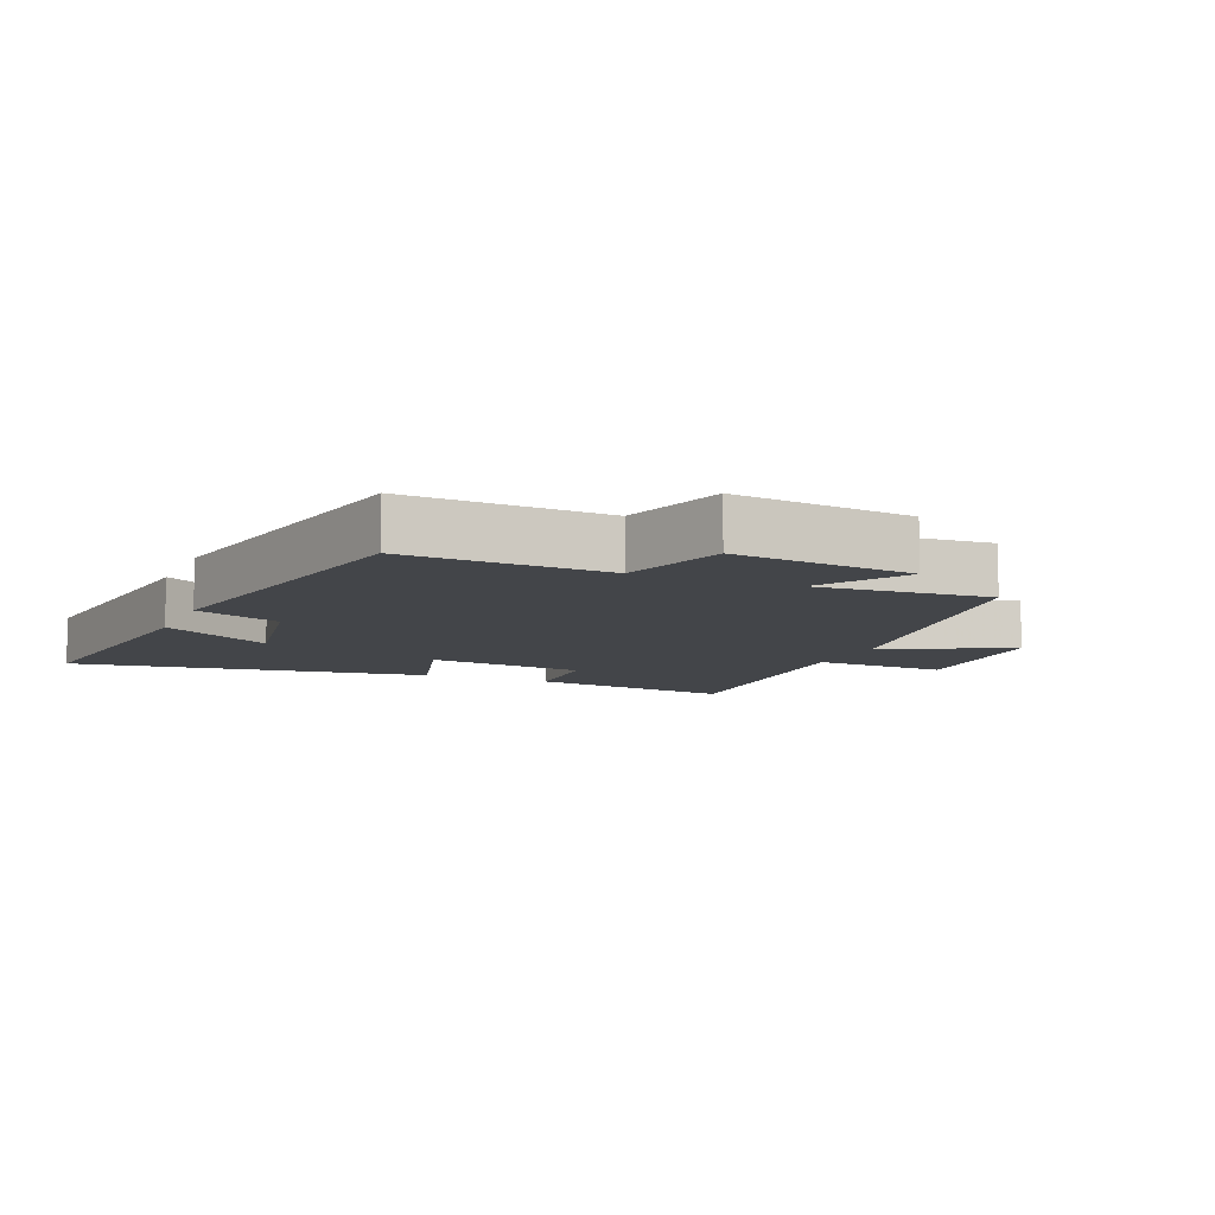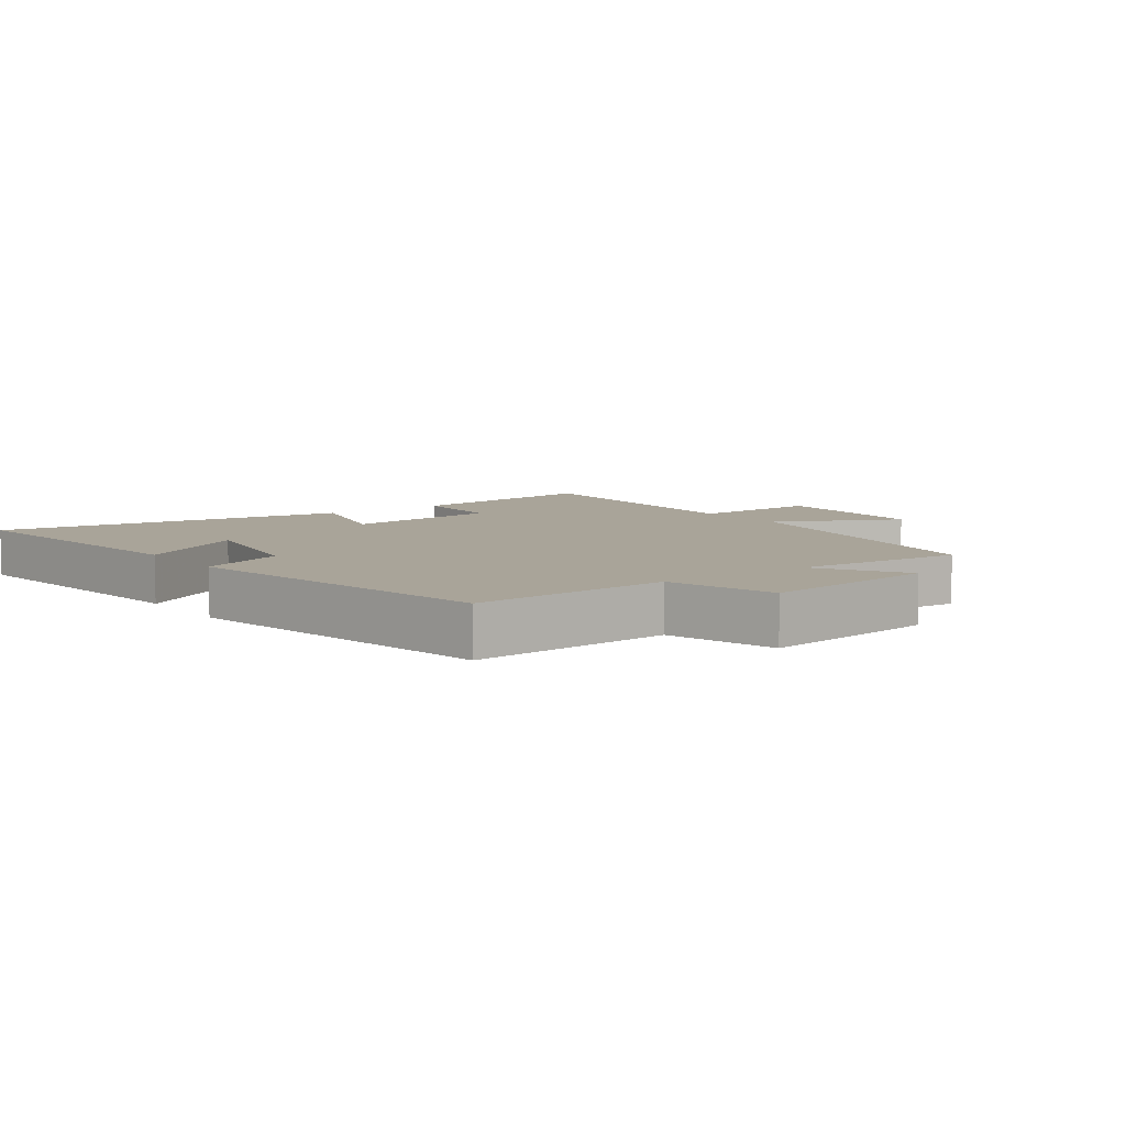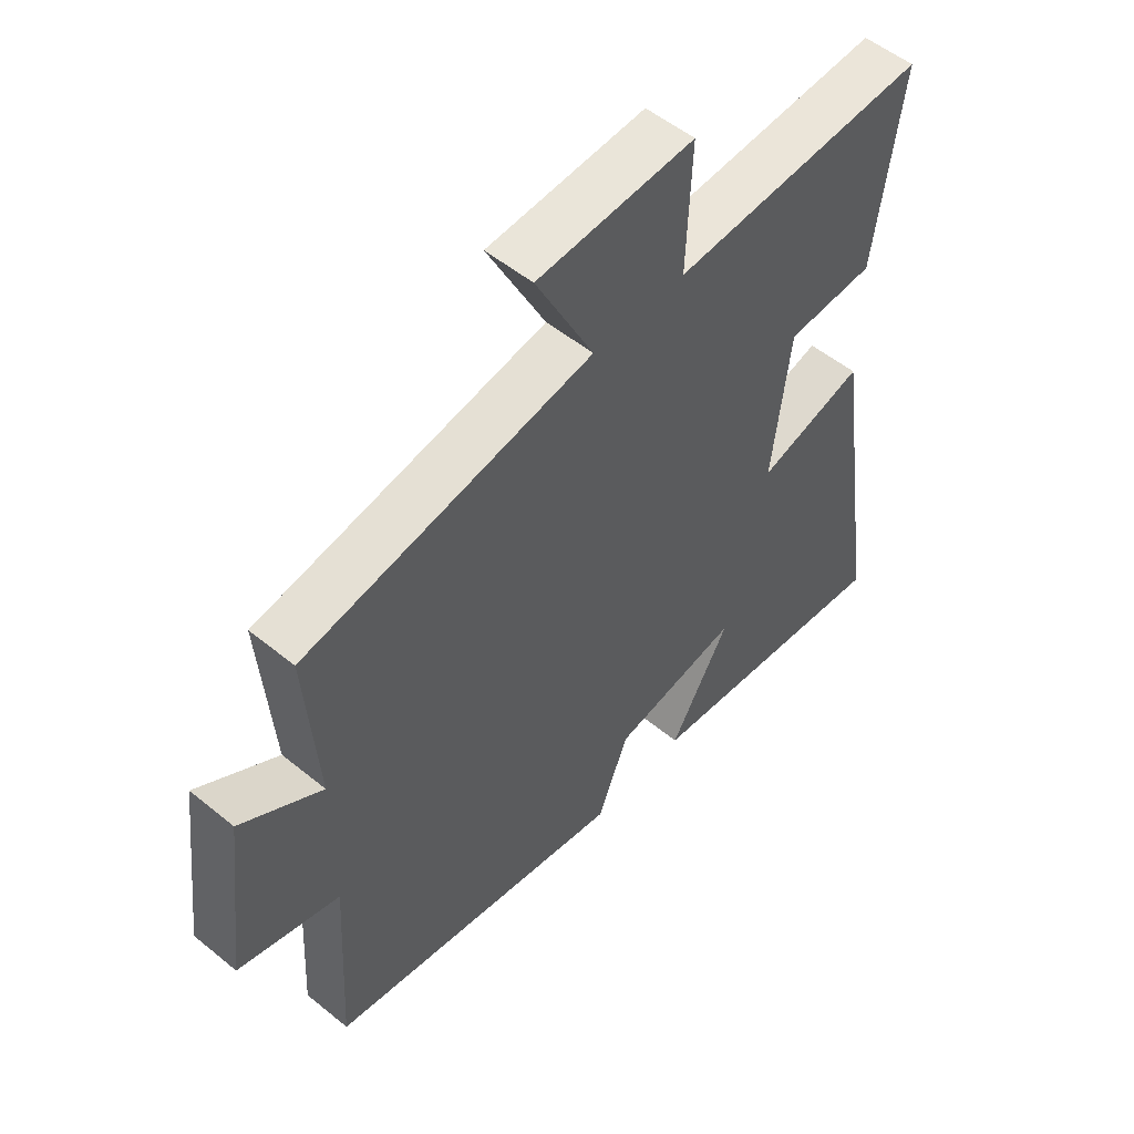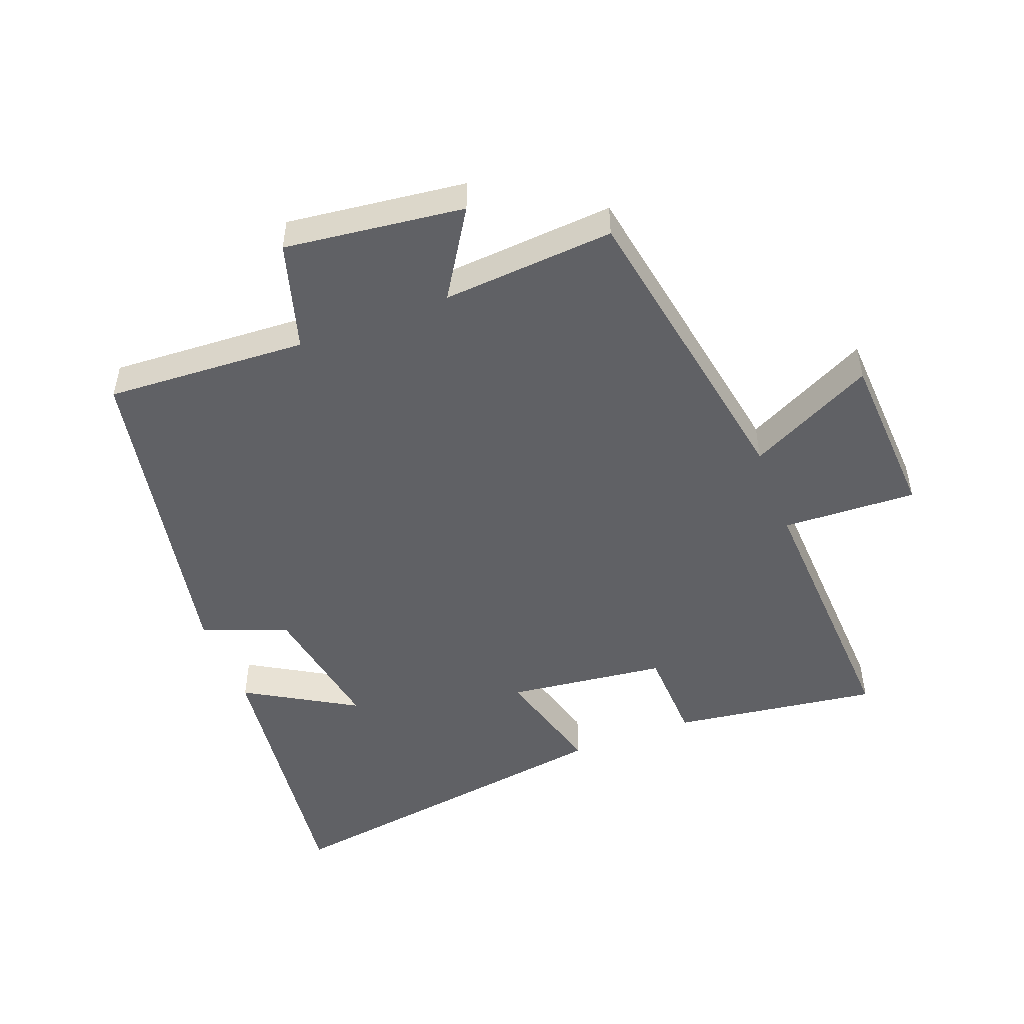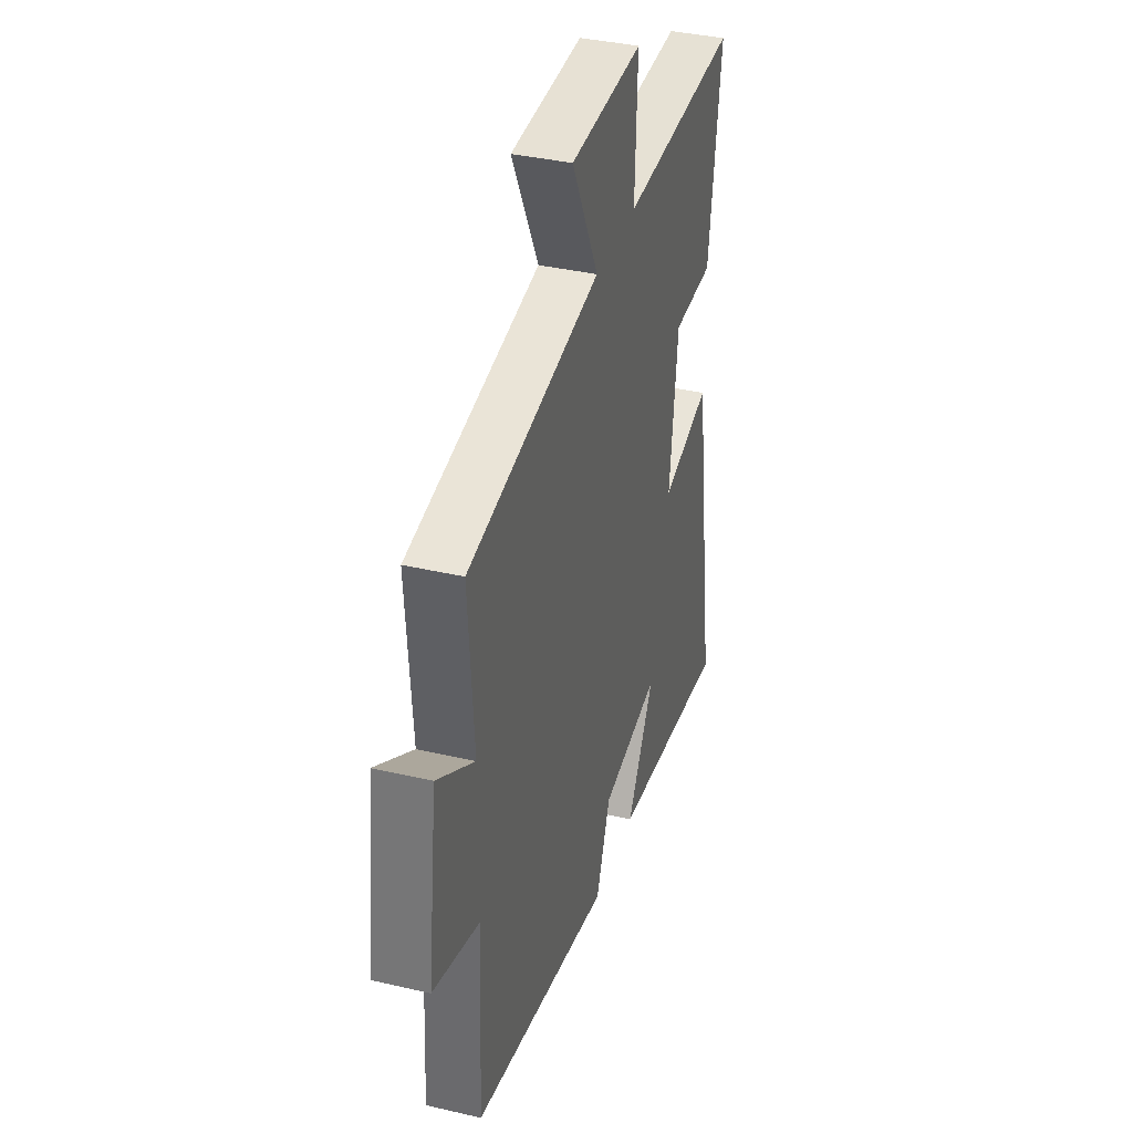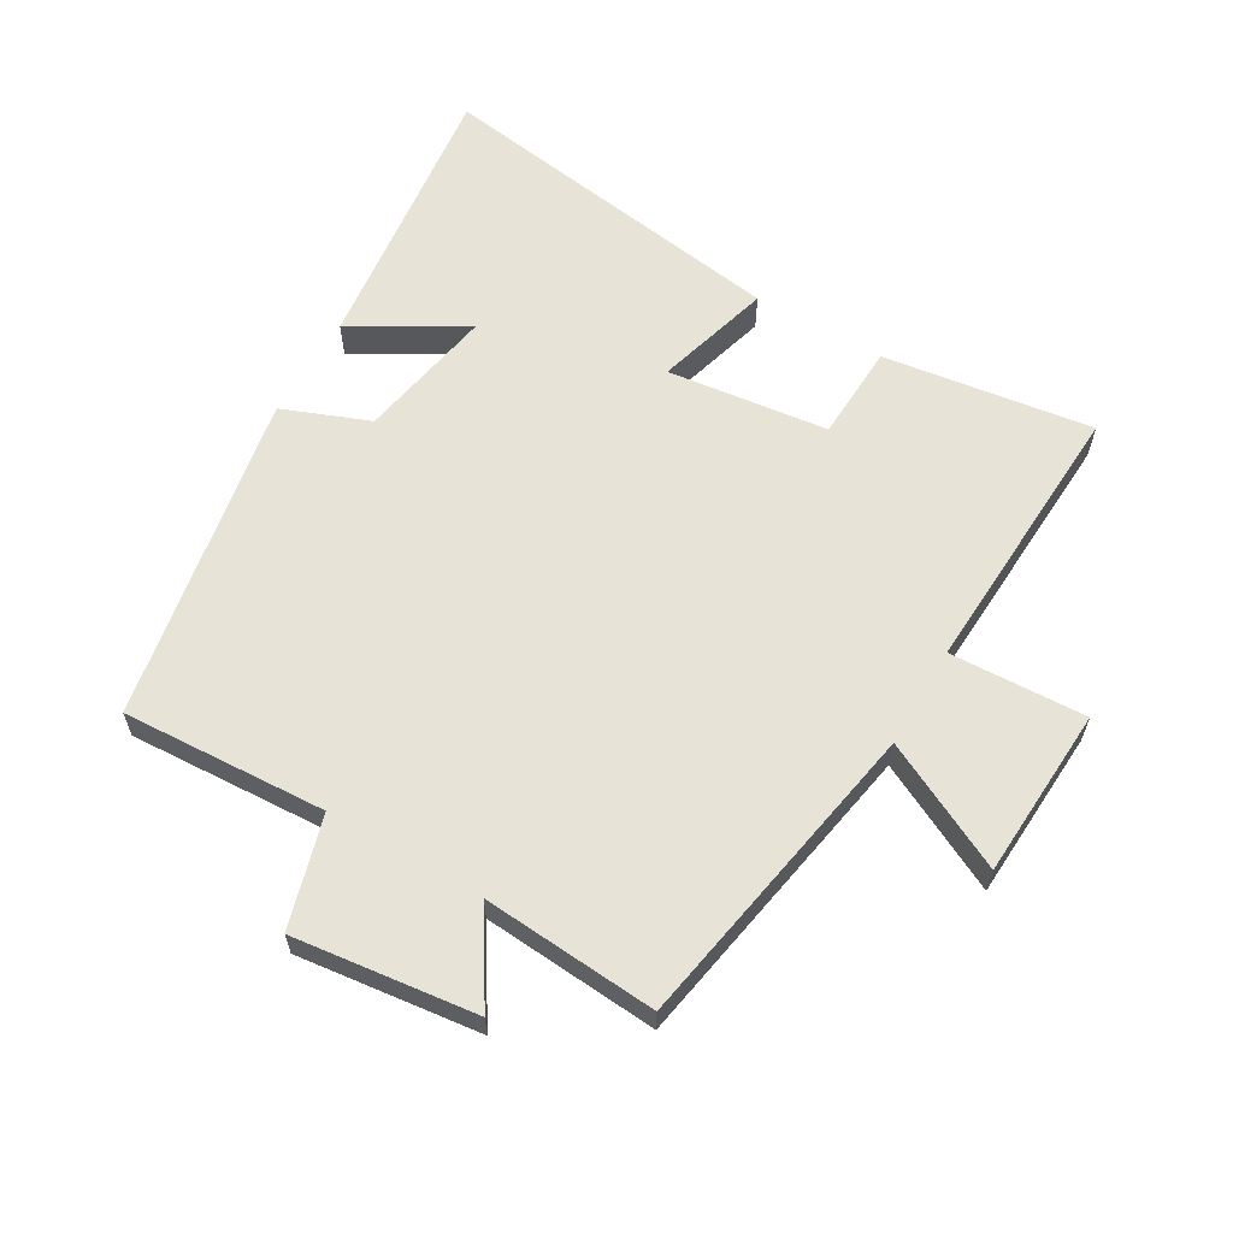
<metadata>
{"format":"obj","ext":"obj","renderer":"f3d","projection":"perspective","resolution":1024,"background":"white","views":[{"elev":-8.9,"azim":-113.1,"up":"+Y"},{"elev":7.2,"azim":-126.3,"up":"+Y"},{"elev":53.2,"azim":-48.9,"up":"+Z"},{"elev":-49.7,"azim":-69.1,"up":"+Y"},{"elev":36.9,"azim":-73.2,"up":"+Z"},{"elev":61.5,"azim":-59.7,"up":"+Y"}]}
</metadata>
<code>
v 0.545 0.07 0.521
v 0.5 0.07 0.201
v 0.352 0.07 0.195
v 0.322 0.07 -0.051
v 0.5 0.07 -0.001
v 0.582 0.07 -0.552
v 0.151 0.07 -0.5
v 0.251 0.07 -0.33
v 0.039 0.07 -0.368
v -0.013 0.07 -0.5
v -0.517 0.07 -0.406
v -0.5 0.07 -0.094
v -0.669 0.07 -0.045
v -0.635 0.07 0.233
v -0.5 0.07 0.148
v -0.52 0.07 0.415
v -0.039 0.07 0.5
v -0.136 0.07 0.694
v 0.126 0.07 0.708
v 0.117 0.07 0.5
v 0.545 0 0.521
v 0.5 0 0.201
v 0.352 0 0.195
v 0.322 0 -0.051
v 0.5 0 -0.001
v 0.582 0 -0.552
v 0.151 0 -0.5
v 0.251 0 -0.33
v 0.039 0 -0.368
v -0.013 0 -0.5
v -0.517 0 -0.406
v -0.5 0 -0.094
v -0.669 0 -0.045
v -0.635 0 0.233
v -0.5 0 0.148
v -0.52 0 0.415
v -0.039 0 0.5
v -0.136 0 0.694
v 0.126 0 0.708
v 0.117 0 0.5
f 17 18 19 20
f 15 16 17 20
f 15 20 1
f 12 13 14 15
f 12 15 1
f 9 10 11 12
f 8 9 12
f 5 6 7 8
f 4 5 8
f 3 4 8 12
f 1 2 3
f 1 3 12
f 40 39 38 37
f 40 37 36 35
f 21 40 35
f 35 34 33 32
f 21 35 32
f 32 31 30 29
f 32 29 28
f 28 27 26 25
f 28 25 24
f 32 28 24 23
f 23 22 21
f 32 23 21
f 1 21 22 2
f 2 22 23 3
f 3 23 24 4
f 4 24 25 5
f 5 25 26 6
f 6 26 27 7
f 7 27 28 8
f 8 28 29 9
f 9 29 30 10
f 10 30 31 11
f 11 31 32 12
f 12 32 33 13
f 13 33 34 14
f 14 34 35 15
f 15 35 36 16
f 16 36 37 17
f 17 37 38 18
f 18 38 39 19
f 19 39 40 20
f 20 40 21 1

</code>
